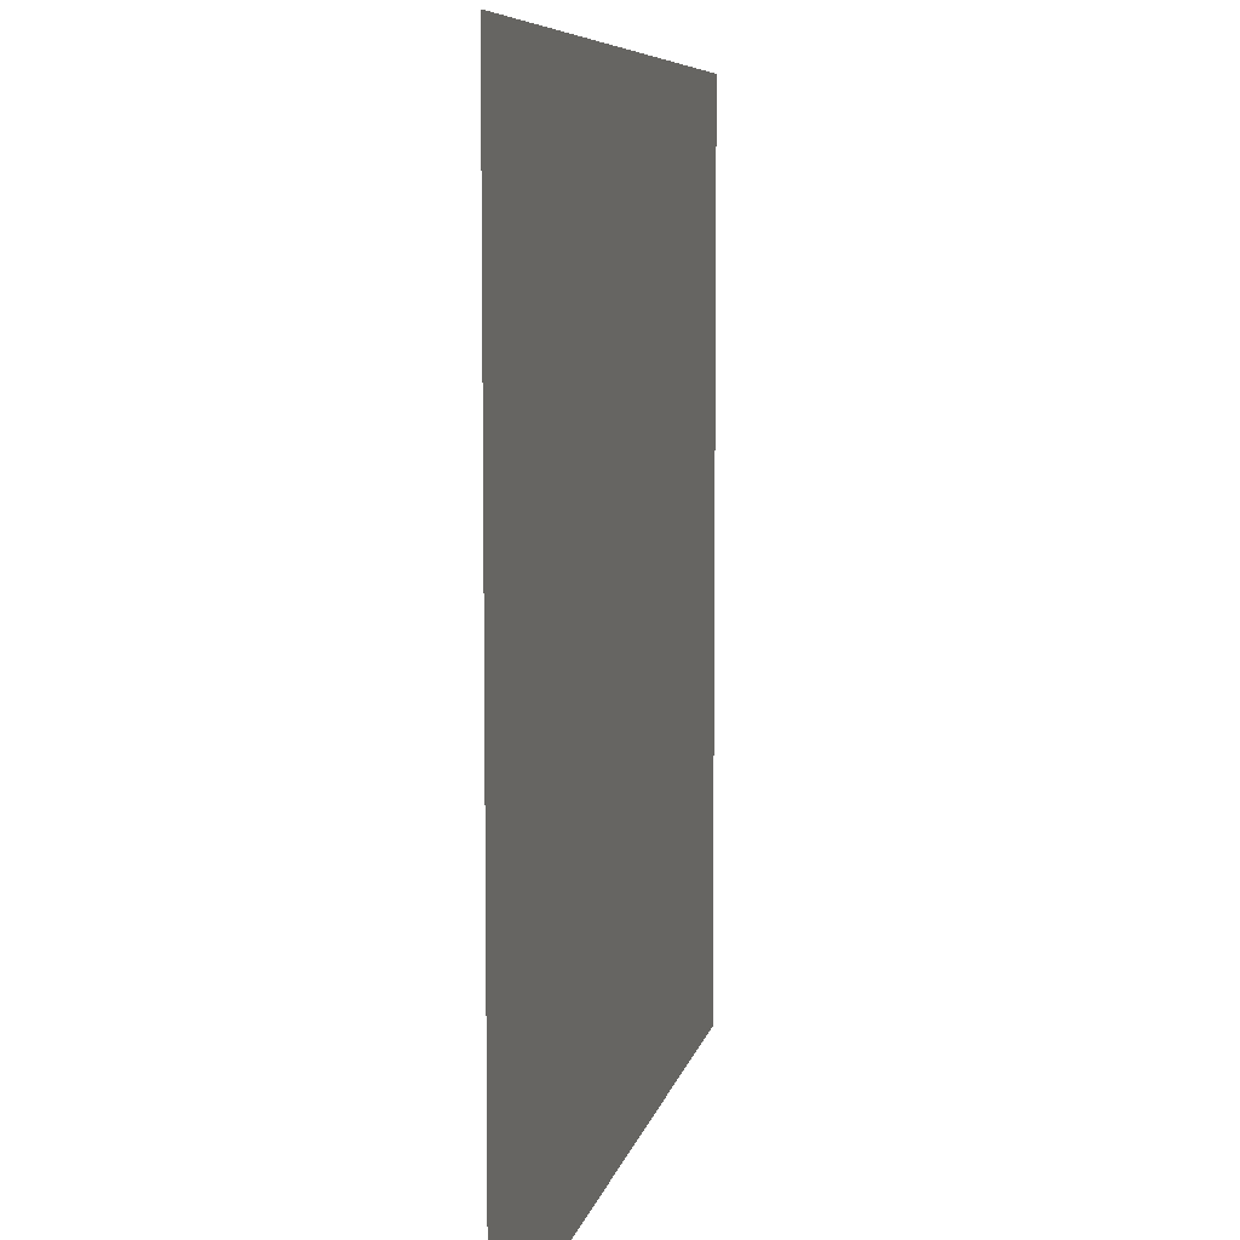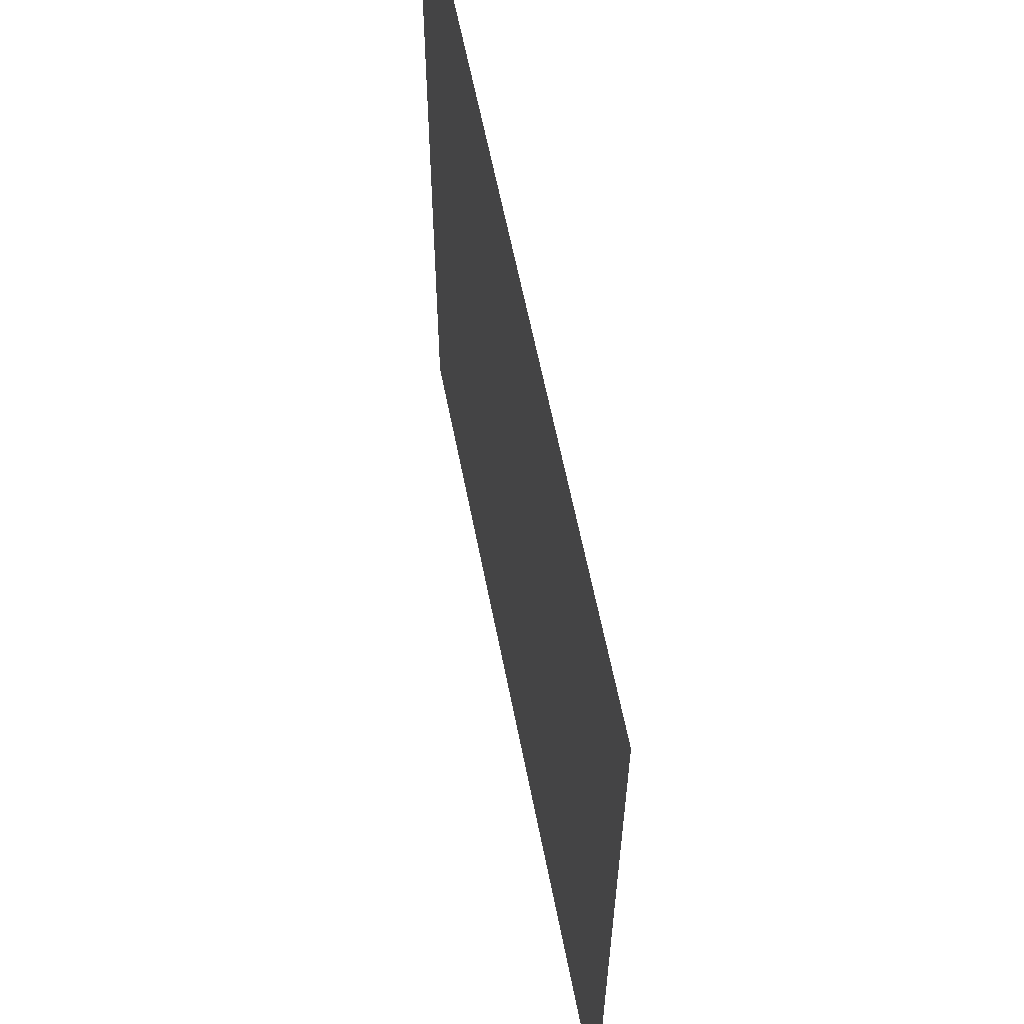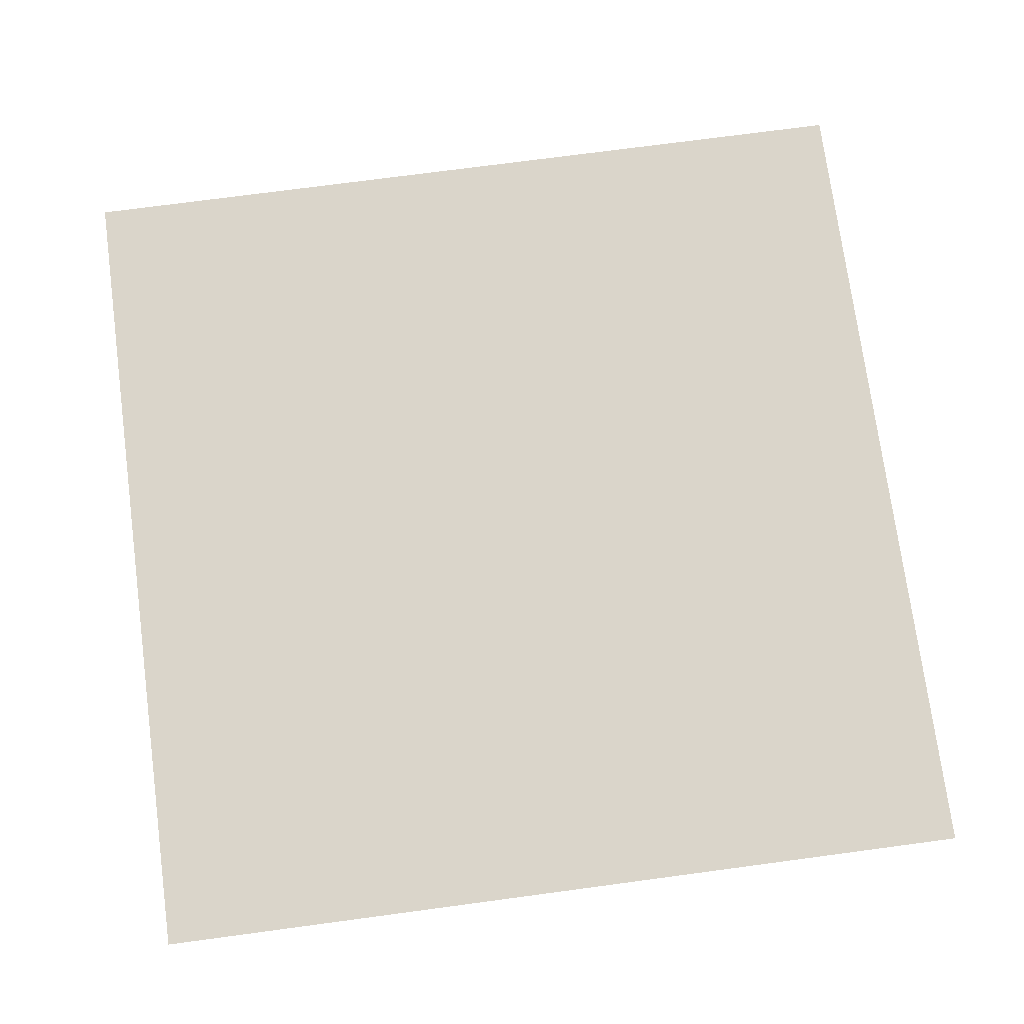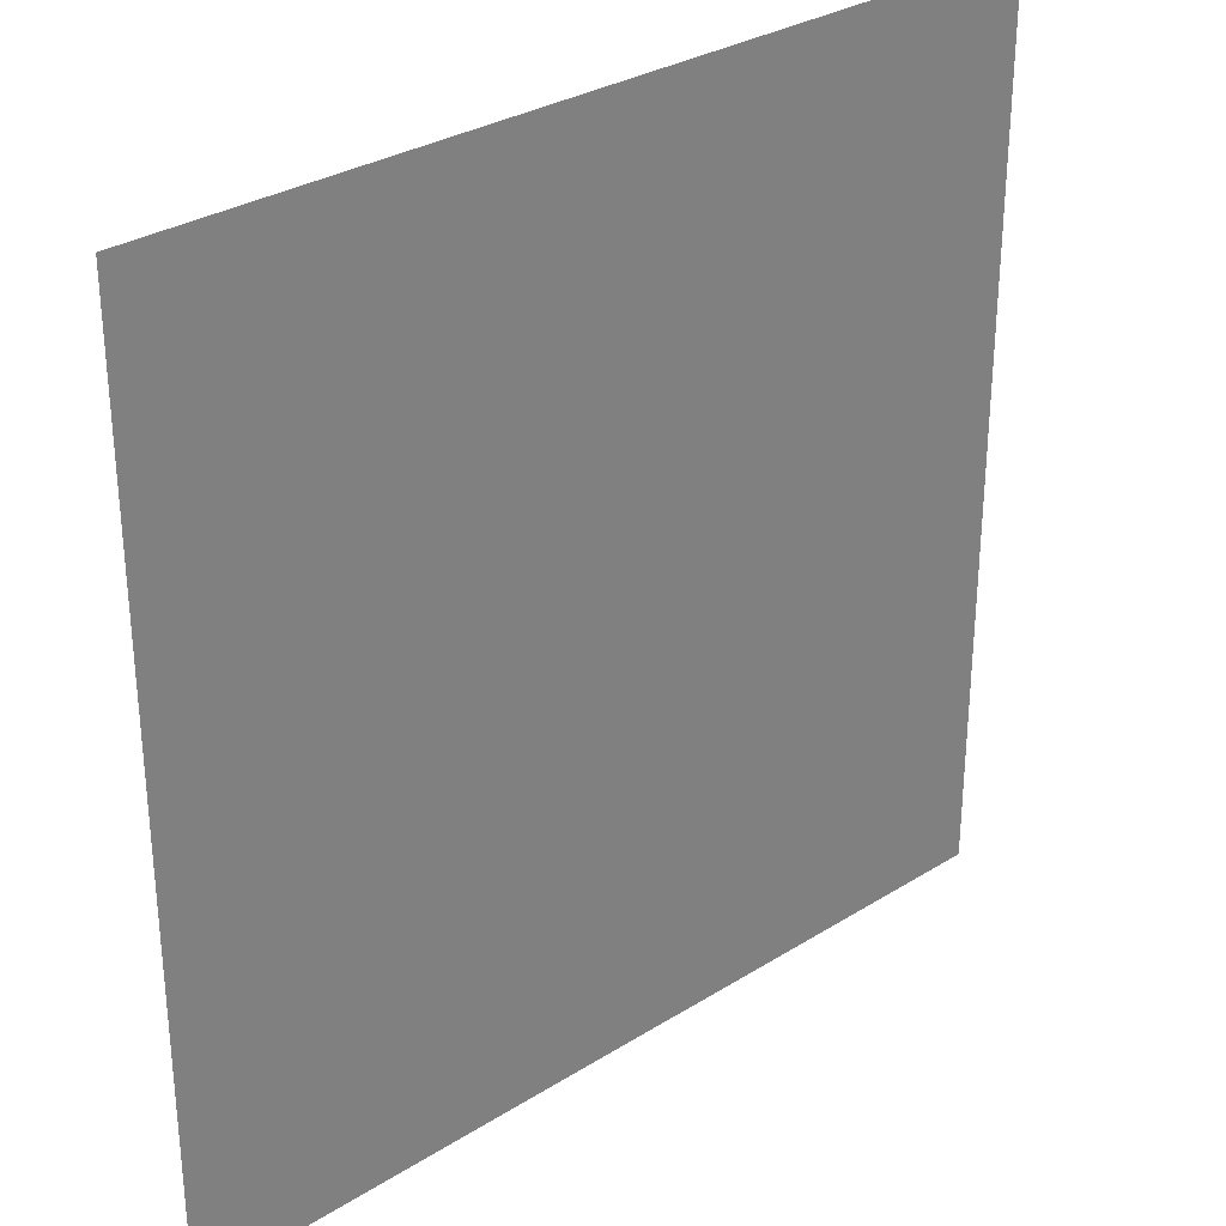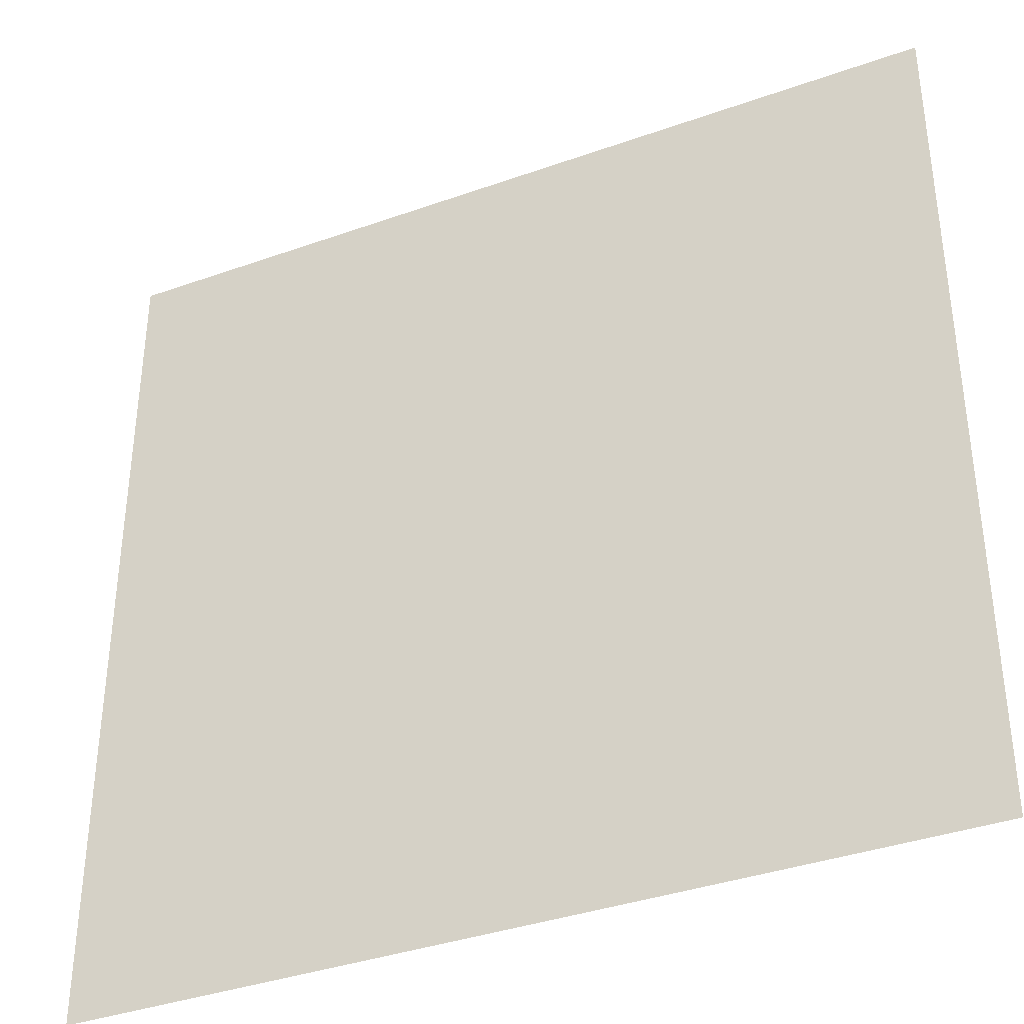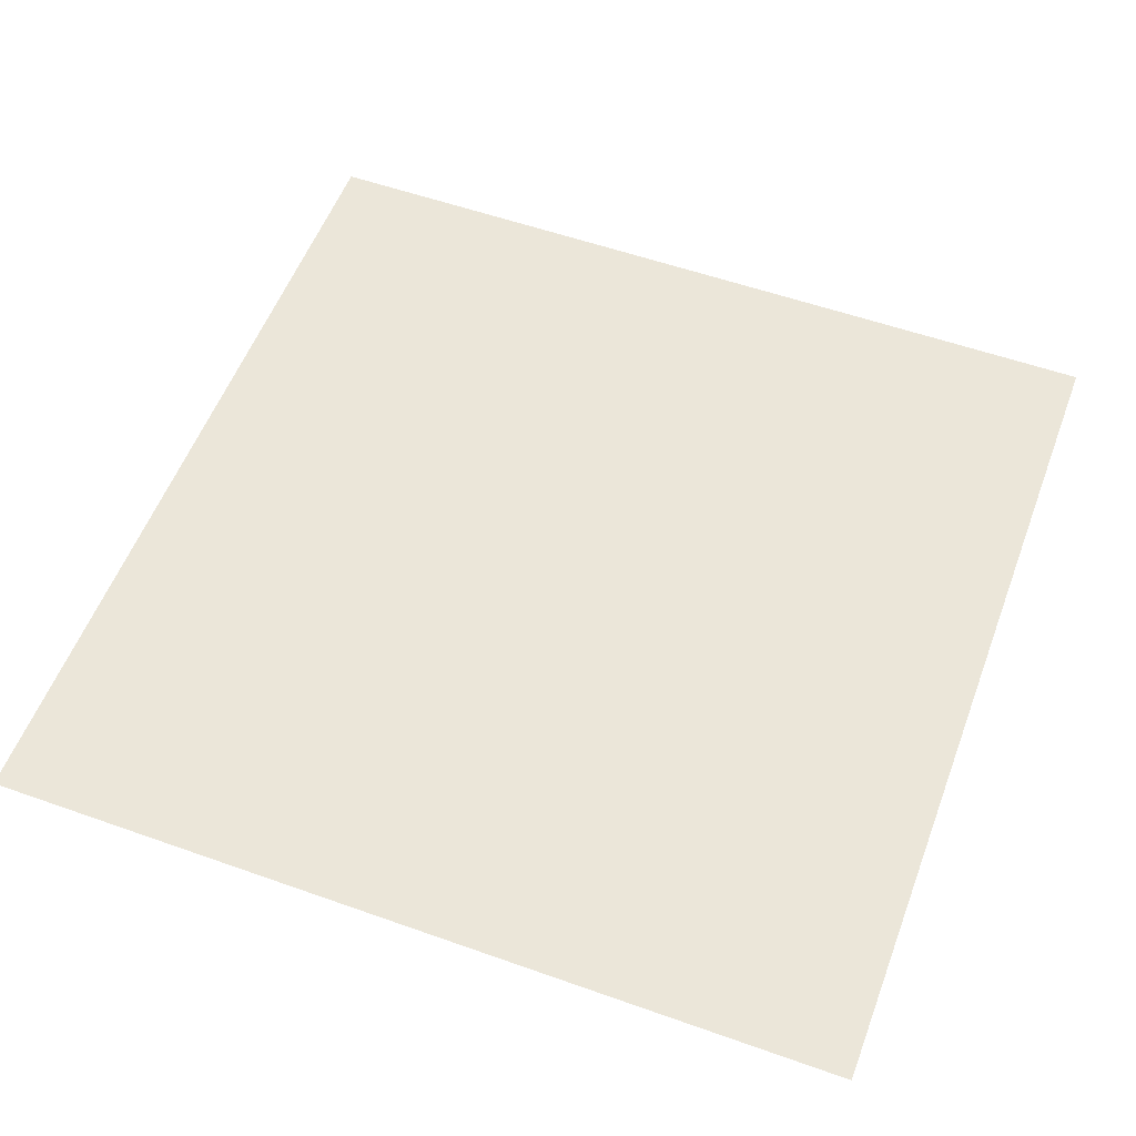
<metadata>
{"format":"obj","ext":"obj","renderer":"f3d","projection":"perspective","resolution":1024,"background":"white","views":[{"elev":7.4,"azim":-78.6,"up":"+Y"},{"elev":61.4,"azim":78.9,"up":"+Y"},{"elev":74.3,"azim":82.4,"up":"+Z"},{"elev":30.7,"azim":138.0,"up":"+Y"},{"elev":-37.3,"azim":-155.4,"up":"+Y"},{"elev":55.4,"azim":110.5,"up":"+Z"}]}
</metadata>
<code>
v -2 0 0.1
v -1.2 0 0.1
v -0.4 0 0.1
v 0.4 0 0.1
v 1.2 0 0.1
v 2 0 0.1
v -2 1.333 0.1
v -1.2 1.333 0.1
v -0.4 1.333 0.1
v 0.4 1.333 0.1
v 1.2 1.333 0.1
v 2 1.333 0.1
v -2 2.667 0.1
v -1.2 2.667 0.1
v -0.4 2.667 0.1
v 0.4 2.667 0.1
v 1.2 2.667 0.1
v 2 2.667 0.1
v -2 4 0.1
v -1.2 4 0.1
v -0.4 4 0.1
v 0.4 4 0.1
v 1.2 4 0.1
v 2 4 0.1
f 1 2 7
f 7 2 8
f 2 3 8
f 8 3 9
f 3 4 9
f 9 4 10
f 4 5 10
f 10 5 11
f 5 6 11
f 11 6 12
f 7 8 13
f 13 8 14
f 8 9 14
f 14 9 15
f 9 10 15
f 15 10 16
f 10 11 16
f 16 11 17
f 11 12 17
f 17 12 18
f 13 14 19
f 19 14 20
f 14 15 20
f 20 15 21
f 15 16 21
f 21 16 22
f 16 17 22
f 22 17 23
f 17 18 23
f 23 18 24

</code>
